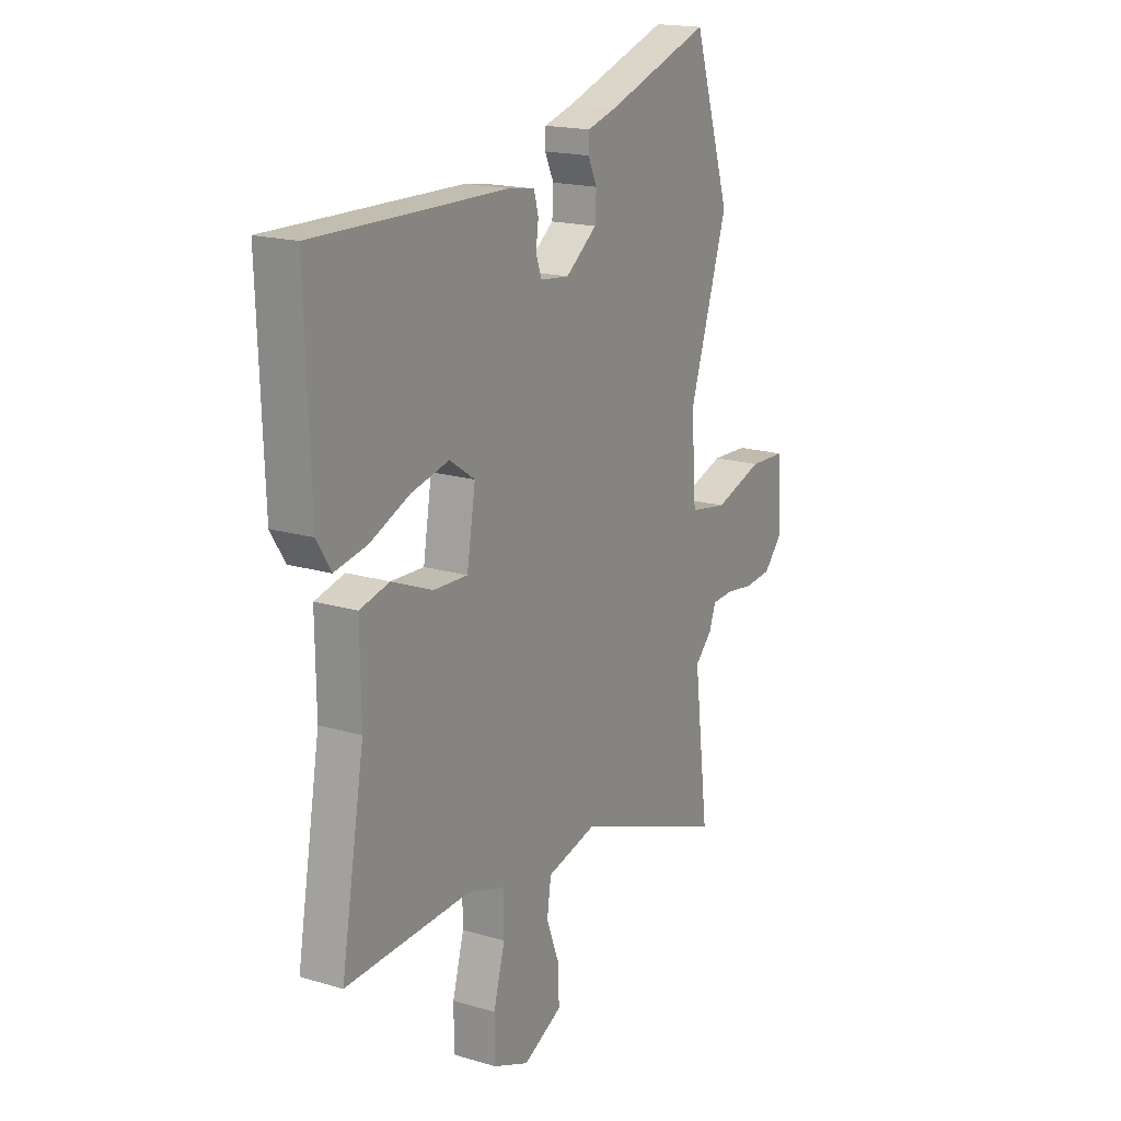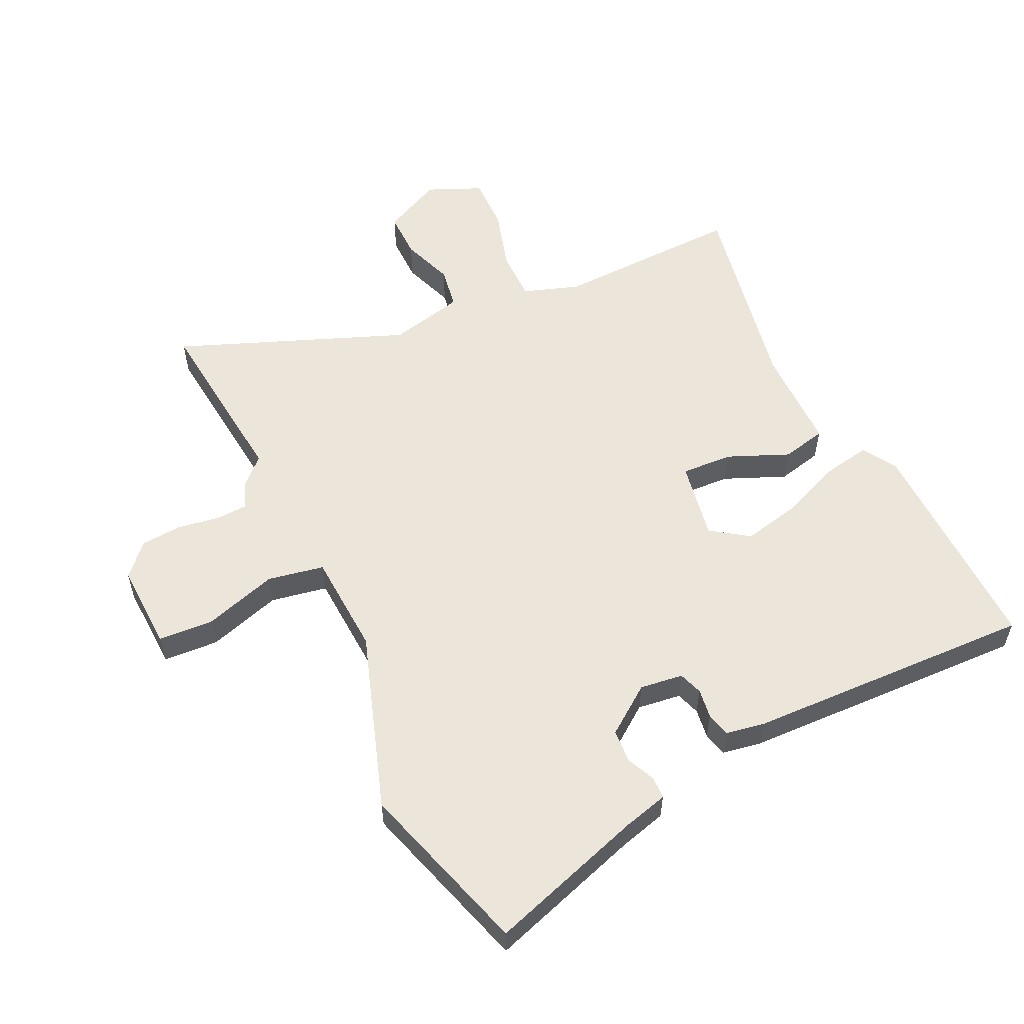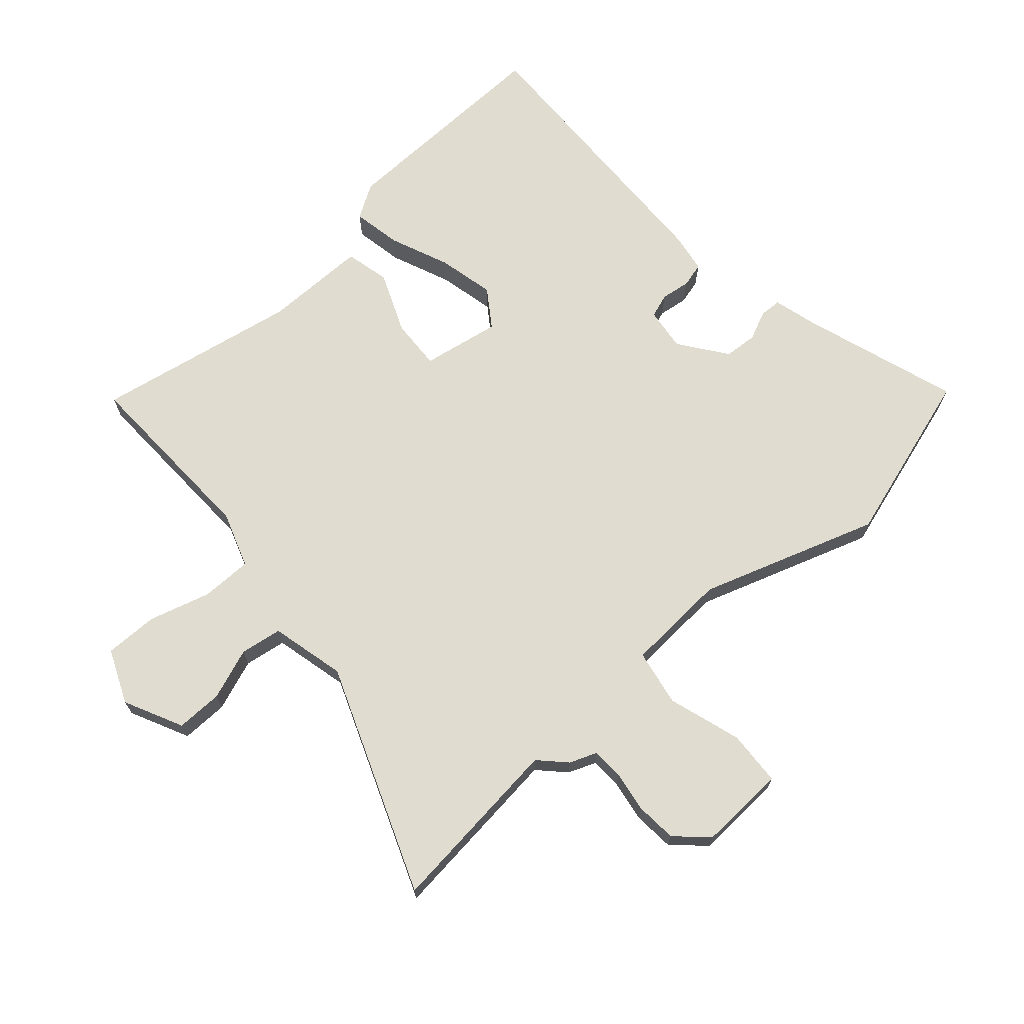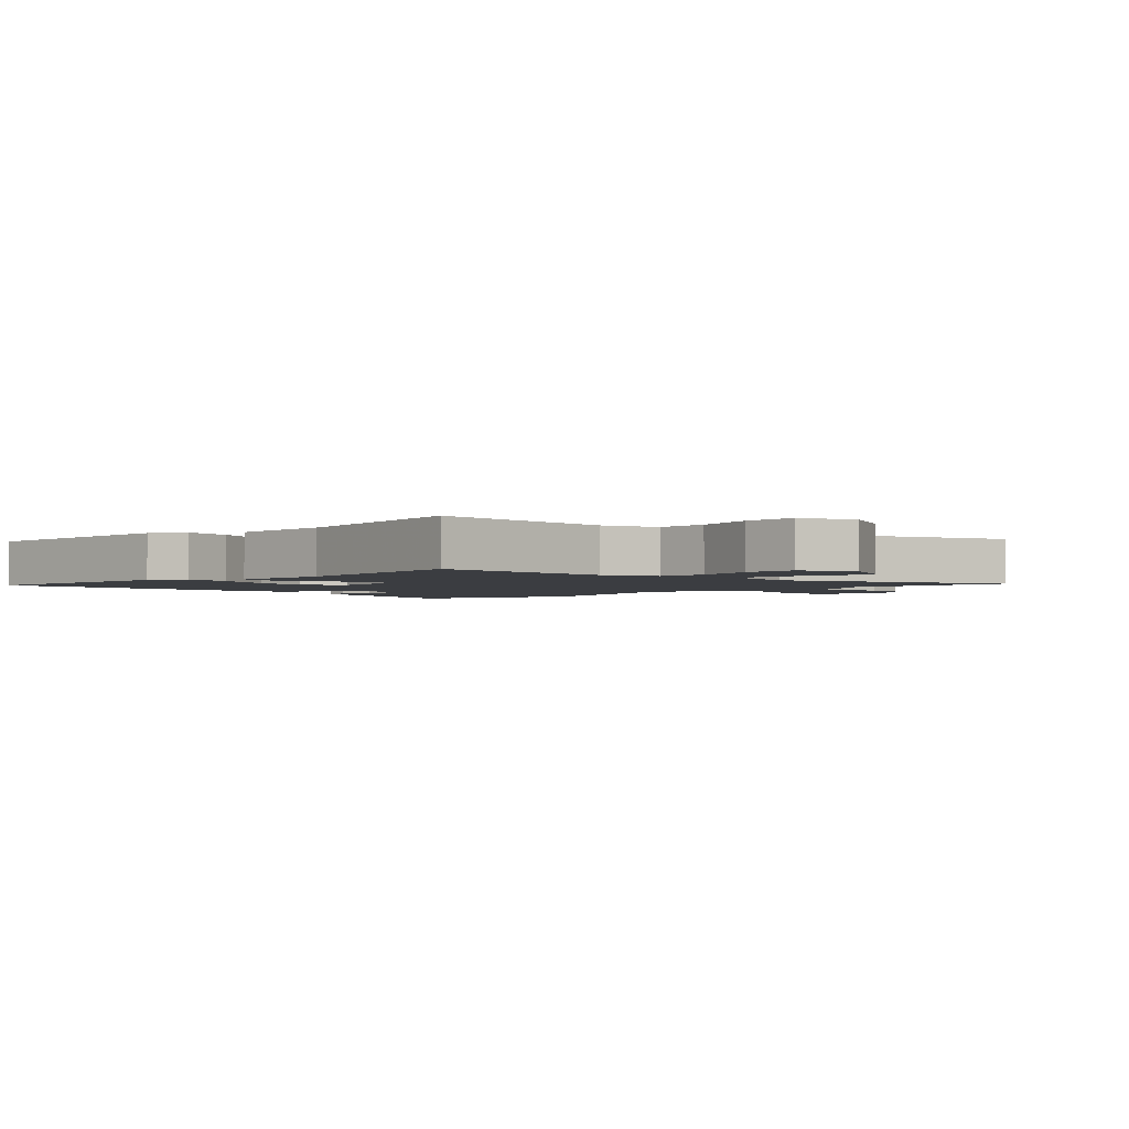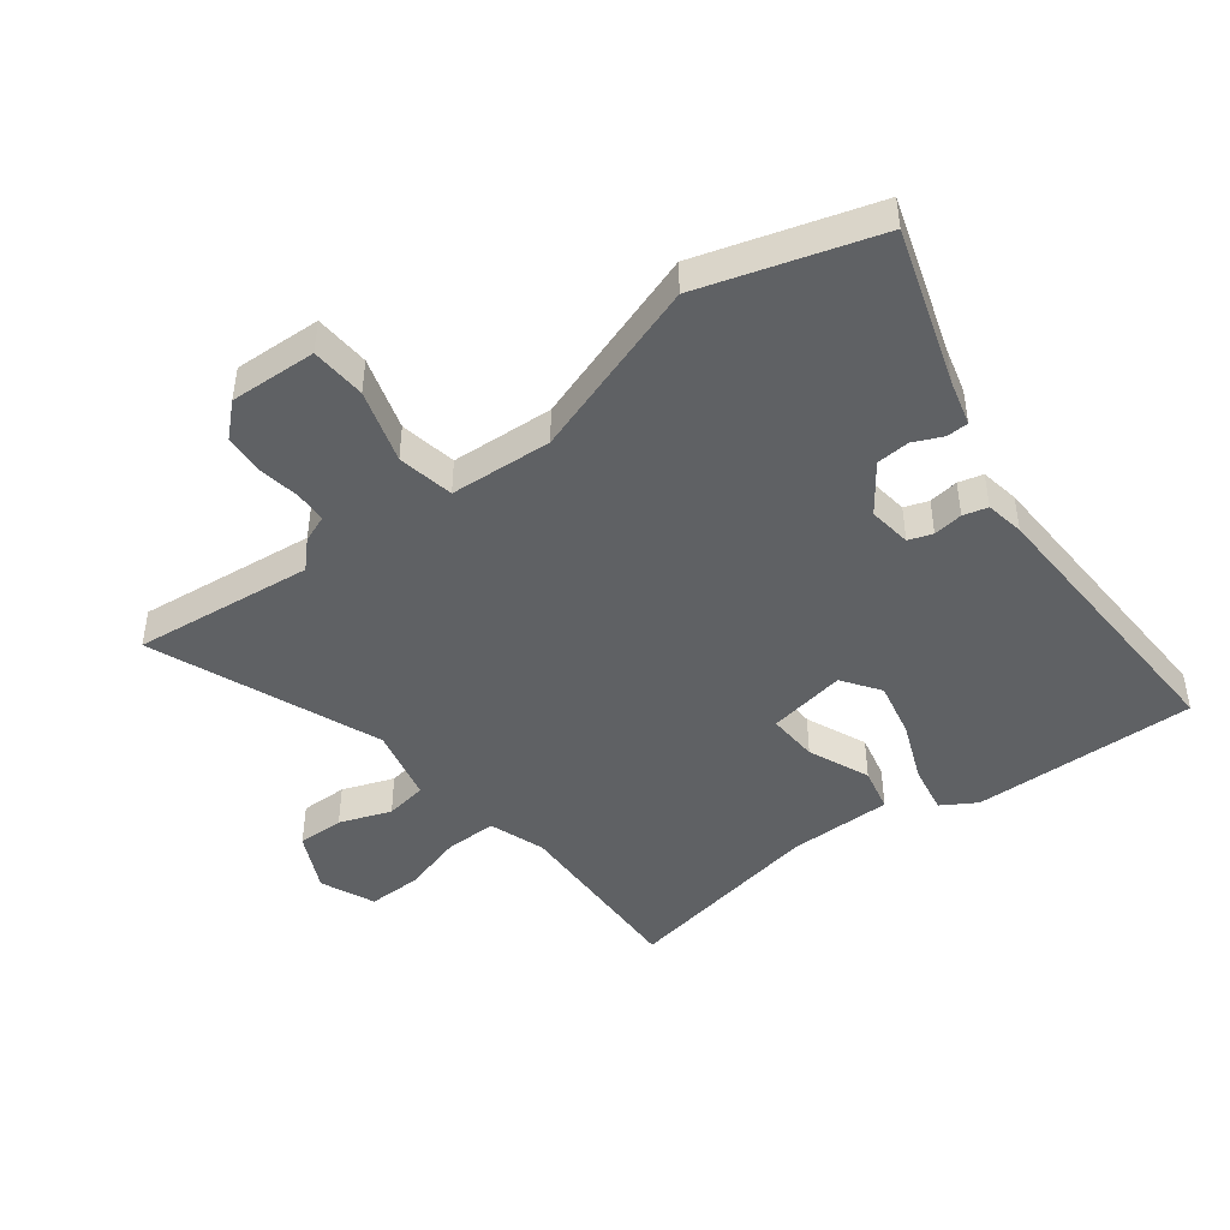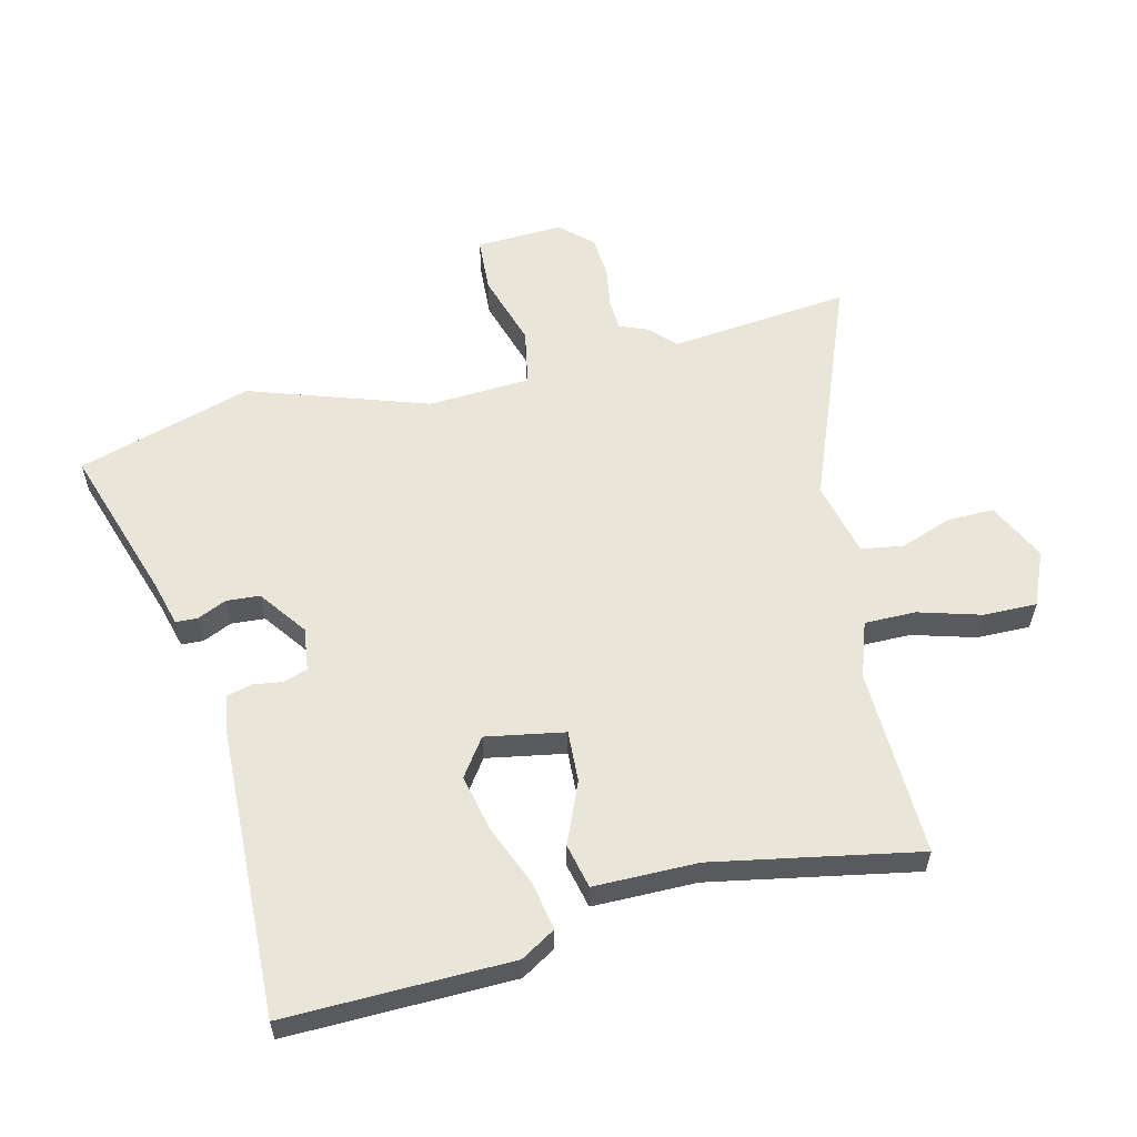
<metadata>
{"format":"obj","ext":"obj","renderer":"f3d","projection":"perspective","resolution":1024,"background":"white","views":[{"elev":17.9,"azim":120.3,"up":"+Z"},{"elev":56.3,"azim":-24.6,"up":"+Y"},{"elev":69.4,"azim":-130.9,"up":"+Y"},{"elev":-2.3,"azim":135.9,"up":"+Y"},{"elev":-45.4,"azim":-51.9,"up":"+Y"},{"elev":57.8,"azim":77.2,"up":"+Y"}]}
</metadata>
<code>
v 0.557 0.07 0.478
v 0.544 0.07 0.109
v 0.509 0.07 0.053
v 0.429 0.07 0.069
v 0.331 0.07 0.111
v 0.238 0.07 0.133
v 0.176 0.07 0.091
v 0.197 0.07 -0.038
v 0.281 0.07 -0.035
v 0.382 0.07 0.006
v 0.455 0.07 -0.012
v 0.453 0.07 -0.182
v 0.511 0.07 -0.518
v 0.203 0.07 -0.504
v 0.111 0.07 -0.534
v 0.11 0.07 -0.618
v 0.138 0.07 -0.72
v 0.138 0.07 -0.808
v 0.049 0.07 -0.845
v -0.047 0.07 -0.797
v -0.045 0.07 -0.72
v -0.013 0.07 -0.636
v -0.023 0.07 -0.567
v -0.146 0.07 -0.536
v -0.522 0.07 -0.678
v -0.486 0.07 -0.382
v -0.528 0.07 -0.34
v -0.545 0.07 -0.295
v -0.597 0.07 -0.292
v -0.666 0.07 -0.302
v -0.733 0.07 -0.296
v -0.78 0.07 -0.244
v -0.772 0.07 -0.101
v -0.681 0.07 -0.097
v -0.561 0.07 -0.136
v -0.468 0.07 -0.12
v -0.456 0.07 0.048
v -0.55 0.07 0.342
v -0.459 0.07 0.627
v -0.204 0.07 0.54
v -0.13 0.07 0.519
v -0.129 0.07 0.483
v -0.151 0.07 0.436
v -0.148 0.07 0.381
v -0.071 0.07 0.323
v 0 0.07 0.331
v 0.014 0.07 0.37
v 0.008 0.07 0.419
v 0.019 0.07 0.459
v 0.083 0.07 0.469
v 0.557 0 0.478
v 0.544 0 0.109
v 0.509 0 0.053
v 0.429 0 0.069
v 0.331 0 0.111
v 0.238 0 0.133
v 0.176 0 0.091
v 0.197 0 -0.038
v 0.281 0 -0.035
v 0.382 0 0.006
v 0.455 0 -0.012
v 0.453 0 -0.182
v 0.511 0 -0.518
v 0.203 0 -0.504
v 0.111 0 -0.534
v 0.11 0 -0.618
v 0.138 0 -0.72
v 0.138 0 -0.808
v 0.049 0 -0.845
v -0.047 0 -0.797
v -0.045 0 -0.72
v -0.013 0 -0.636
v -0.023 0 -0.567
v -0.146 0 -0.536
v -0.522 0 -0.678
v -0.486 0 -0.382
v -0.528 0 -0.34
v -0.545 0 -0.295
v -0.597 0 -0.292
v -0.666 0 -0.302
v -0.733 0 -0.296
v -0.78 0 -0.244
v -0.772 0 -0.101
v -0.681 0 -0.097
v -0.561 0 -0.136
v -0.468 0 -0.12
v -0.456 0 0.048
v -0.55 0 0.342
v -0.459 0 0.627
v -0.204 0 0.54
v -0.13 0 0.519
v -0.129 0 0.483
v -0.151 0 0.436
v -0.148 0 0.381
v -0.071 0 0.323
v 0 0 0.331
v 0.014 0 0.37
v 0.008 0 0.419
v 0.019 0 0.459
v 0.083 0 0.469
f 47 48 49 50
f 46 47 50 1
f 40 41 42 43
f 40 43 44
f 37 38 39 40
f 36 37 40 44
f 32 33 34 35
f 32 35 36
f 29 30 31 32
f 28 29 32 36
f 26 27 28 36
f 24 25 26
f 23 24 26 36
f 19 20 21 22
f 19 22 23
f 16 17 18 19
f 15 16 19 23
f 14 15 23 36
f 12 13 14 36
f 9 10 11 12
f 8 9 12 36
f 2 3 4 5
f 46 1 2 5
f 45 46 5 6
f 7 8 36 44
f 7 44 45
f 6 7 45
f 100 99 98 97
f 51 100 97 96
f 93 92 91 90
f 94 93 90
f 90 89 88 87
f 94 90 87 86
f 85 84 83 82
f 86 85 82
f 82 81 80 79
f 86 82 79 78
f 86 78 77 76
f 76 75 74
f 86 76 74 73
f 72 71 70 69
f 73 72 69
f 69 68 67 66
f 73 69 66 65
f 86 73 65 64
f 86 64 63 62
f 62 61 60 59
f 86 62 59 58
f 55 54 53 52
f 55 52 51 96
f 56 55 96 95
f 94 86 58 57
f 95 94 57
f 95 57 56
f 1 51 52 2
f 2 52 53 3
f 3 53 54 4
f 4 54 55 5
f 5 55 56 6
f 6 56 57 7
f 7 57 58 8
f 8 58 59 9
f 9 59 60 10
f 10 60 61 11
f 11 61 62 12
f 12 62 63 13
f 13 63 64 14
f 14 64 65 15
f 15 65 66 16
f 16 66 67 17
f 17 67 68 18
f 18 68 69 19
f 19 69 70 20
f 20 70 71 21
f 21 71 72 22
f 22 72 73 23
f 23 73 74 24
f 24 74 75 25
f 25 75 76 26
f 26 76 77 27
f 27 77 78 28
f 28 78 79 29
f 29 79 80 30
f 30 80 81 31
f 31 81 82 32
f 32 82 83 33
f 33 83 84 34
f 34 84 85 35
f 35 85 86 36
f 36 86 87 37
f 37 87 88 38
f 38 88 89 39
f 39 89 90 40
f 40 90 91 41
f 41 91 92 42
f 42 92 93 43
f 43 93 94 44
f 44 94 95 45
f 45 95 96 46
f 46 96 97 47
f 47 97 98 48
f 48 98 99 49
f 49 99 100 50
f 50 100 51 1

</code>
